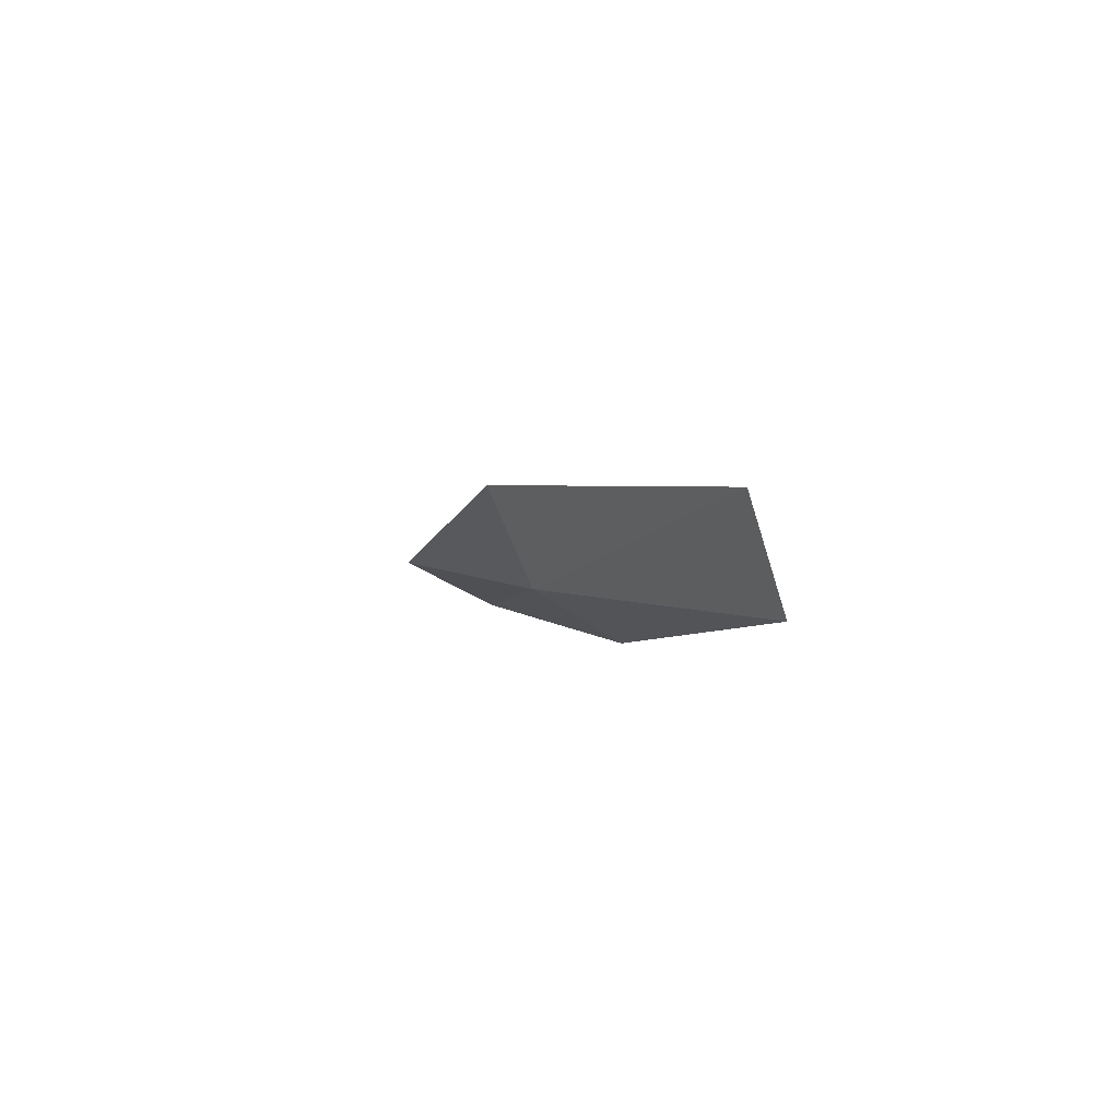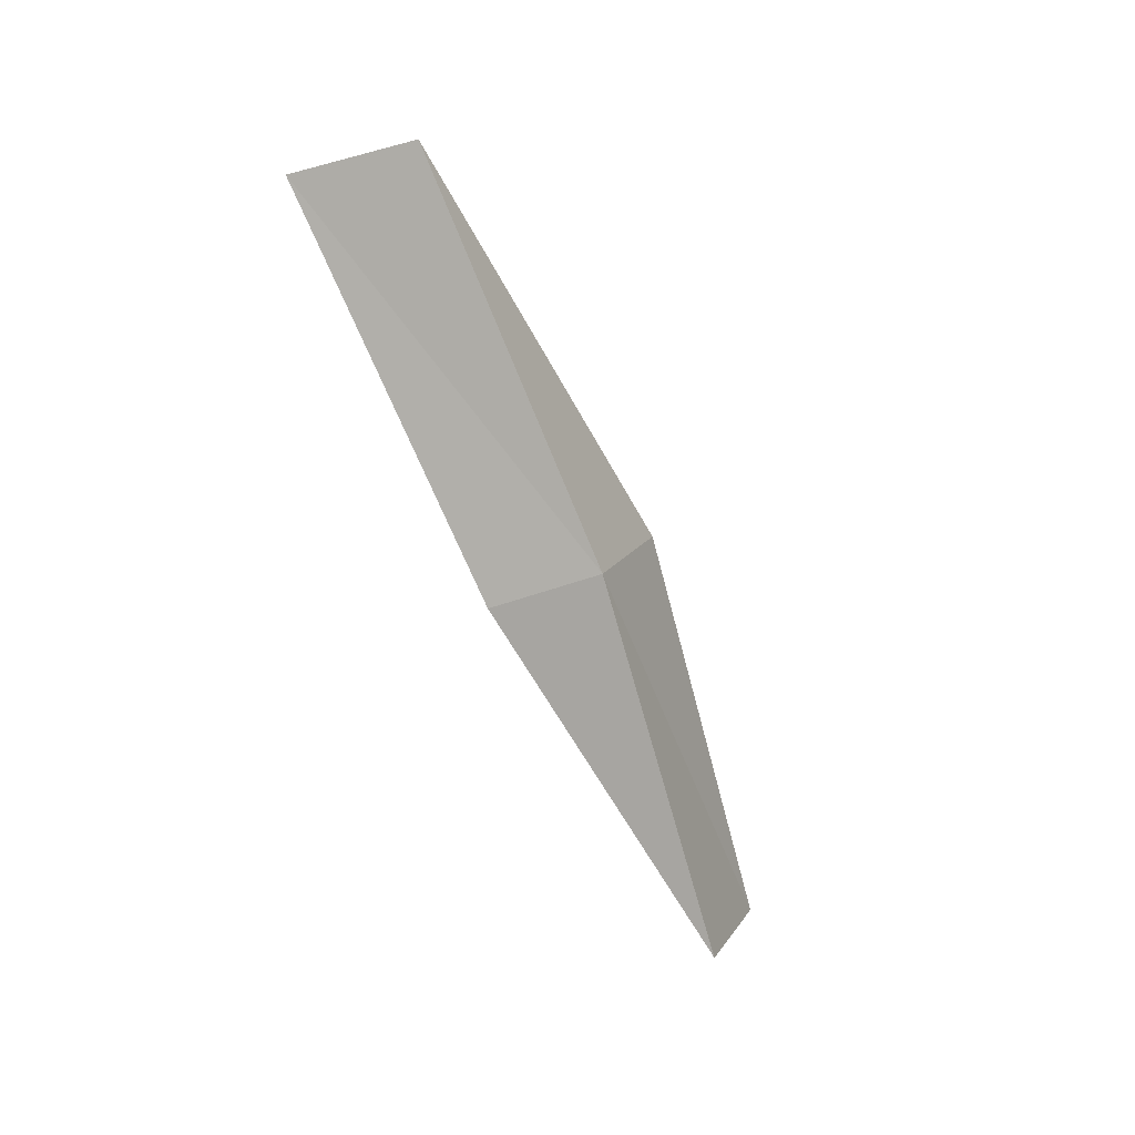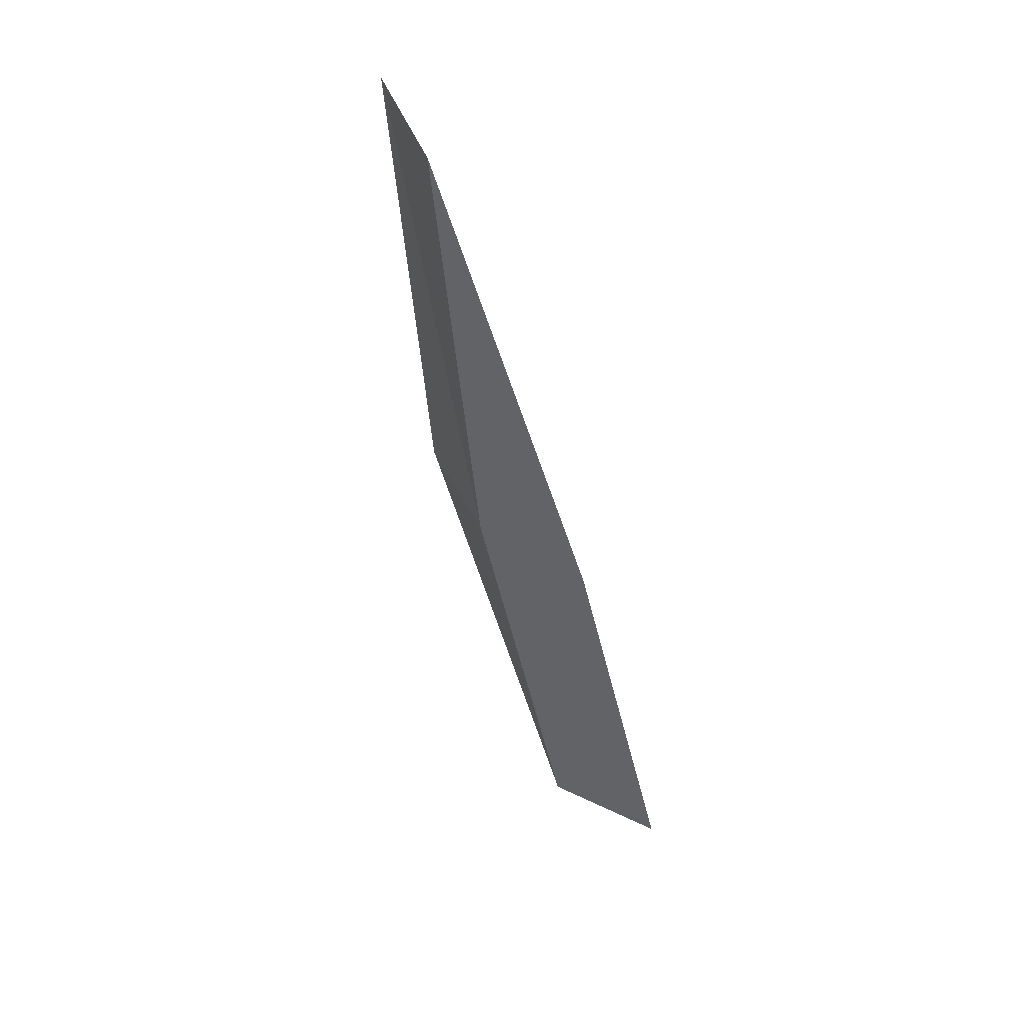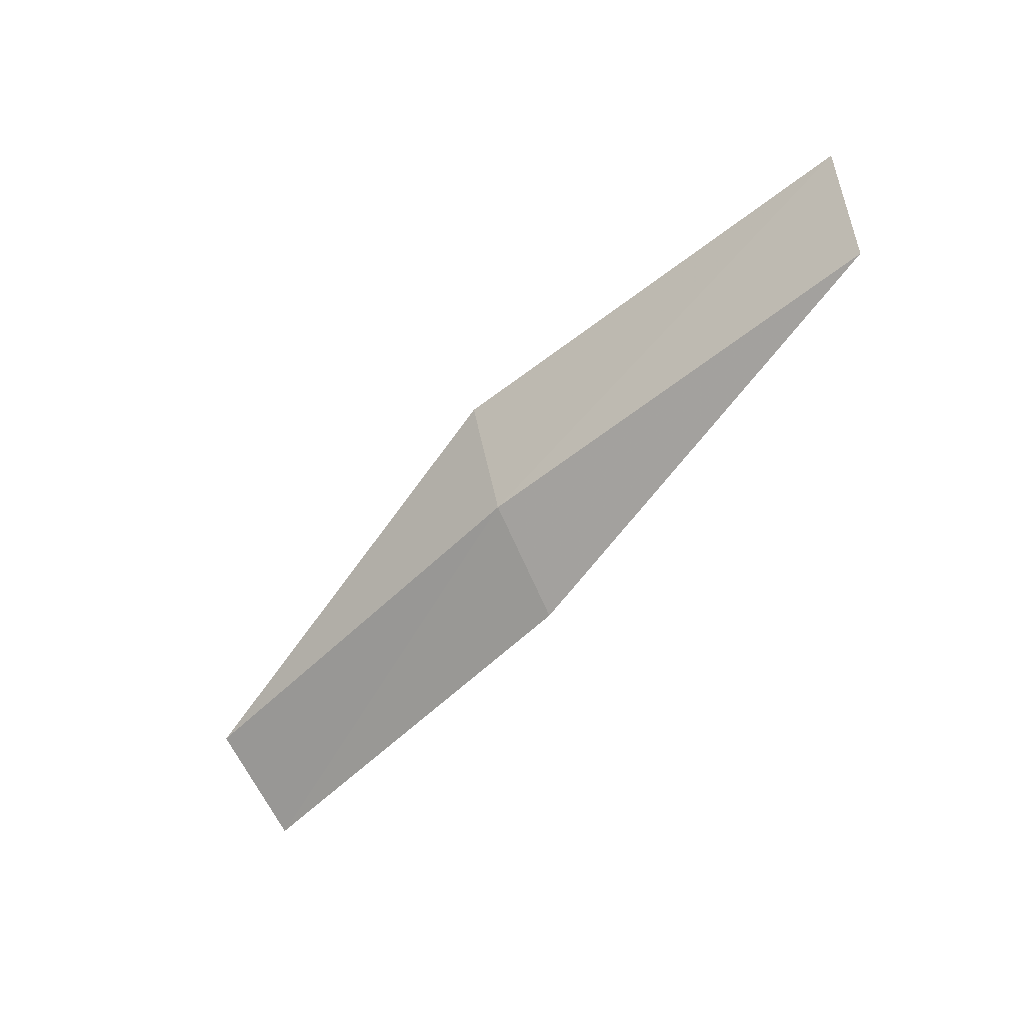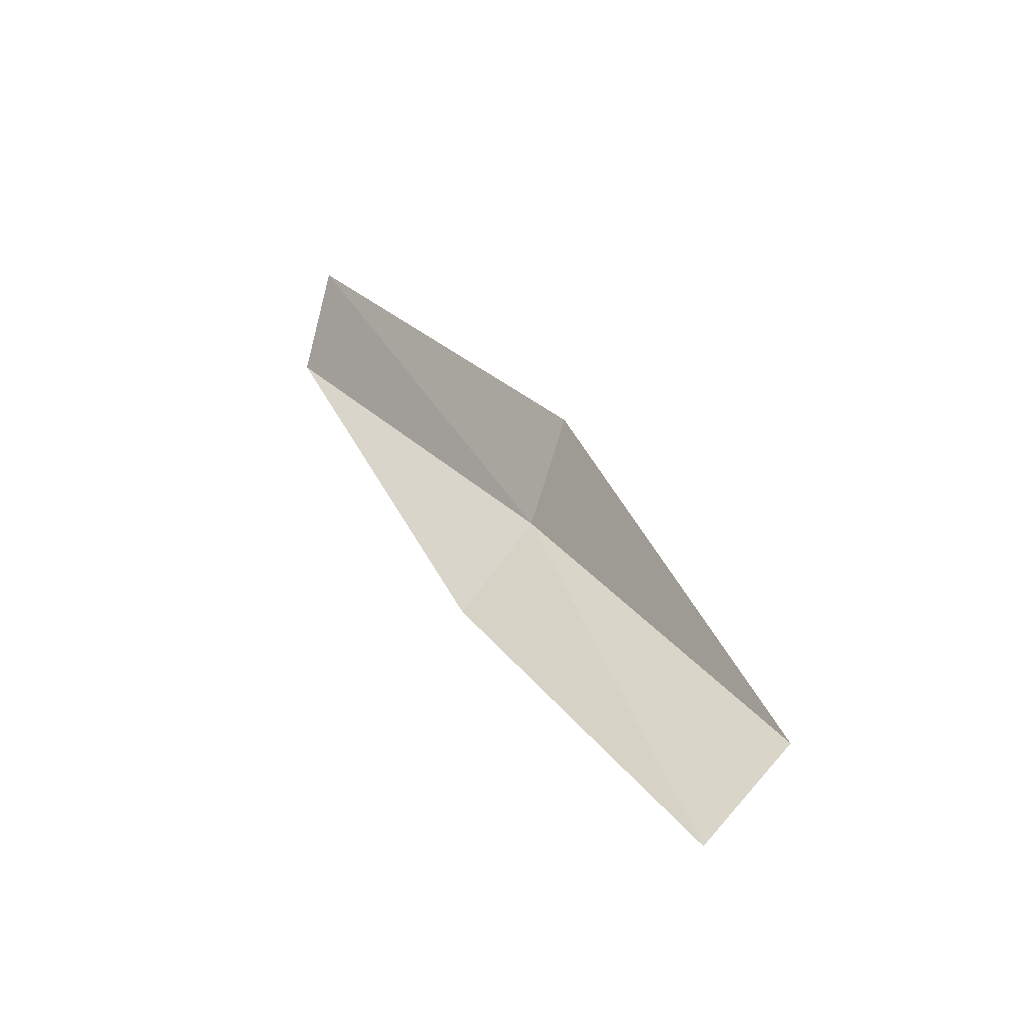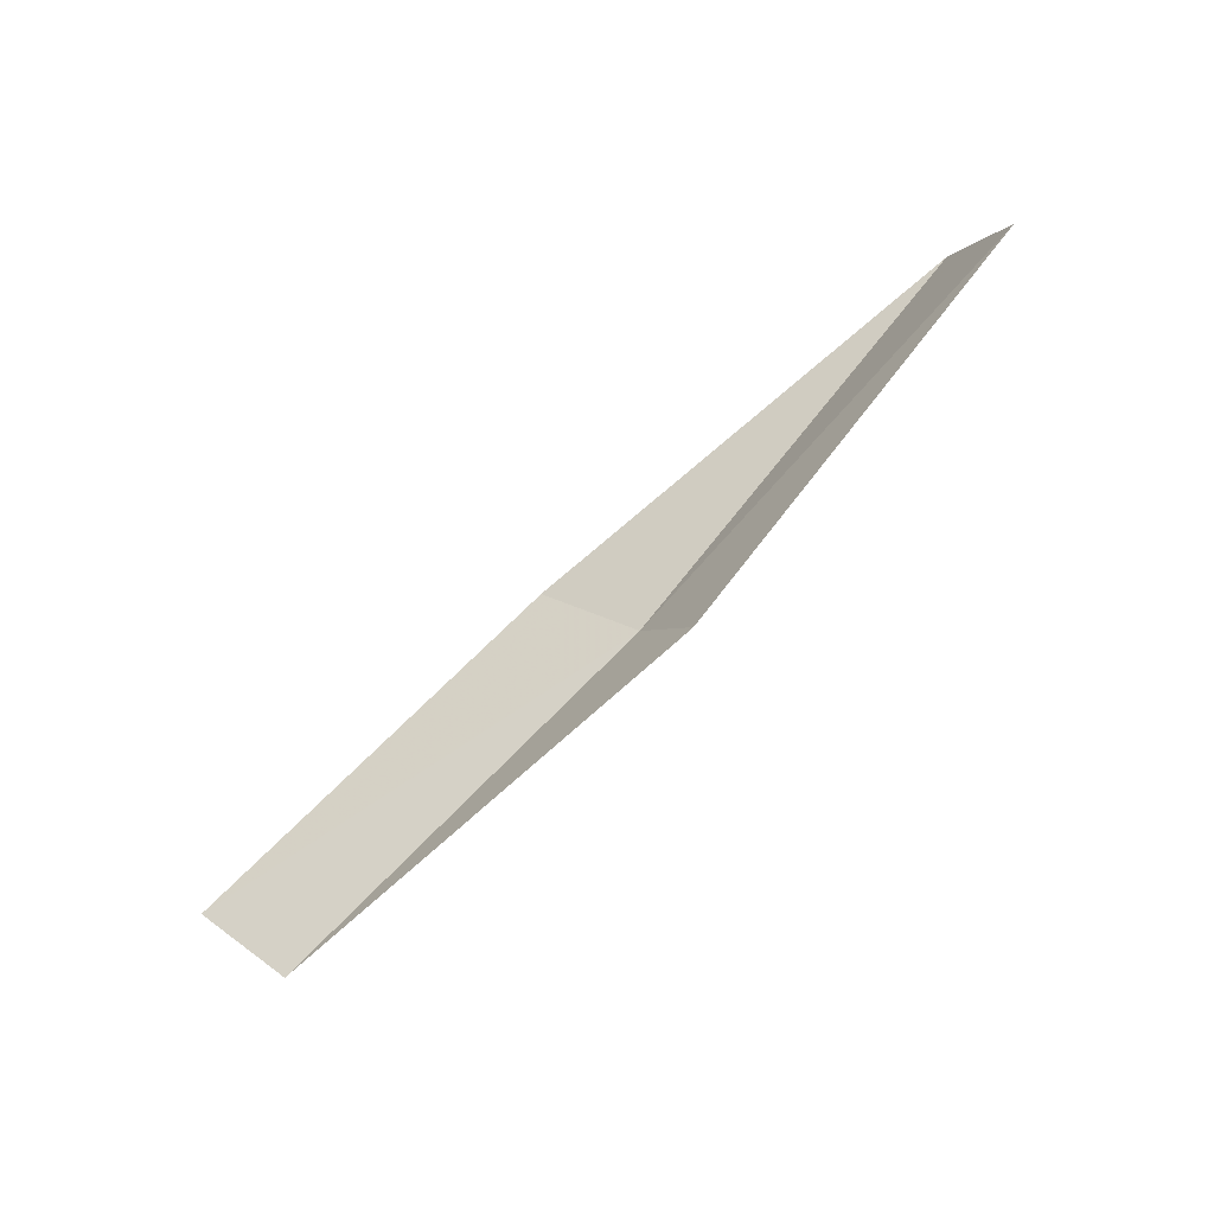
<metadata>
{"format":"obj","ext":"obj","renderer":"f3d","projection":"perspective","resolution":1024,"background":"white","views":[{"elev":10.1,"azim":-83.3,"up":"+Z"},{"elev":-72.9,"azim":138.5,"up":"+Z"},{"elev":-40.6,"azim":-51.5,"up":"+Z"},{"elev":-47.6,"azim":-108.0,"up":"+Z"},{"elev":24.2,"azim":85.1,"up":"+Z"},{"elev":73.6,"azim":162.7,"up":"+Z"}]}
</metadata>
<code>
v -13.79 15.54 1.305
v -11.91 16.49 1.075
v -11.6 16.06 0.7799
v -13.45 15.16 0.9839
v -13.96 15.72 1.81
v -15.59 14.36 1.557
v -15.75 14.51 2.073
f 1 3 2
f 1 4 3
f 1 2 5
f 1 6 4
f 1 5 7
f 1 7 6

</code>
